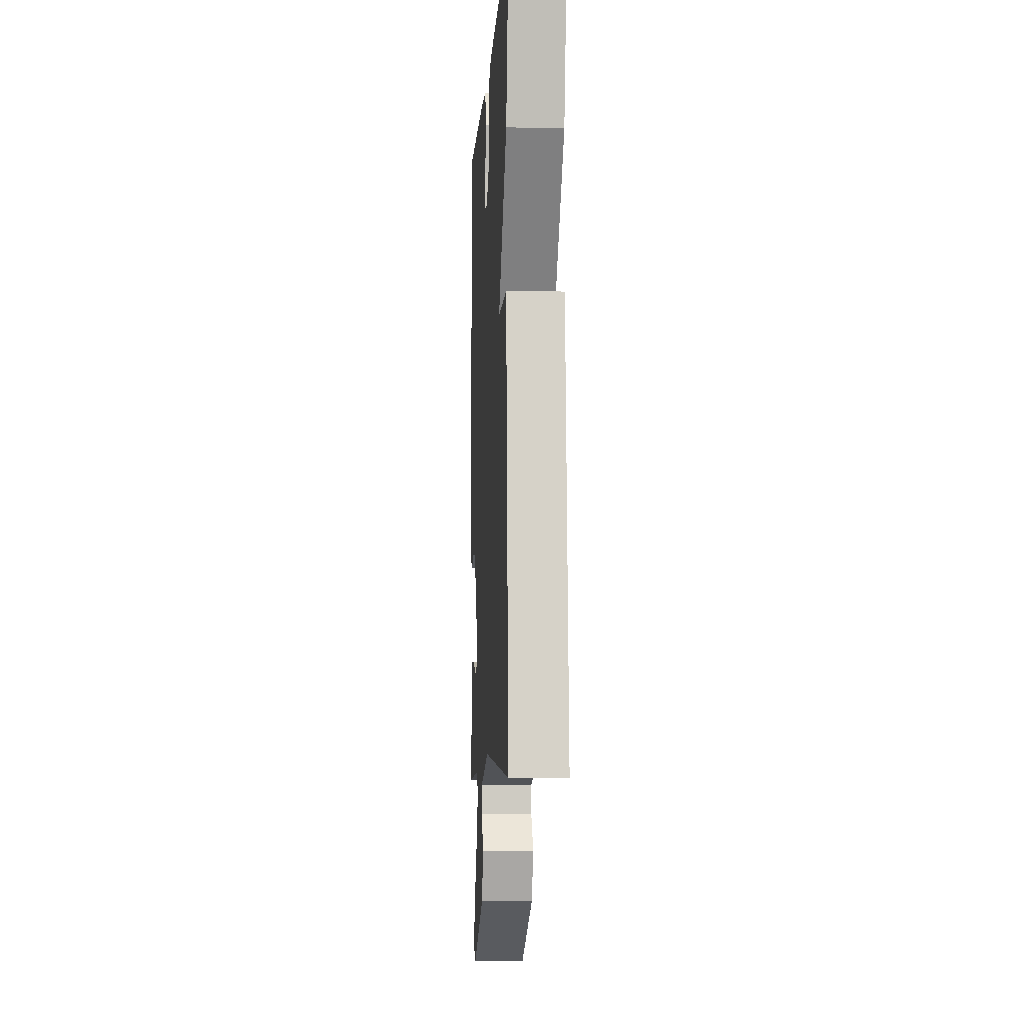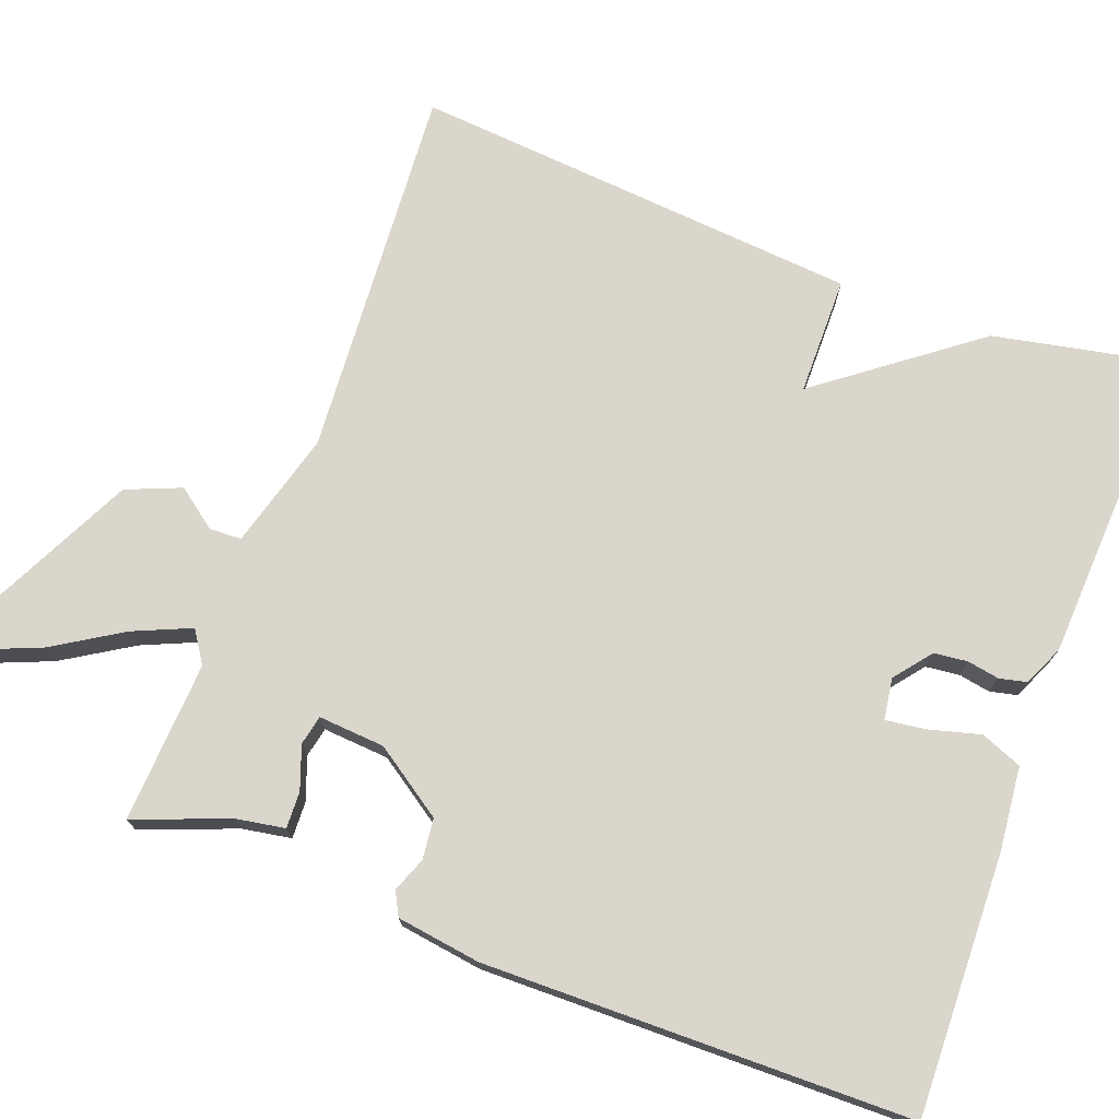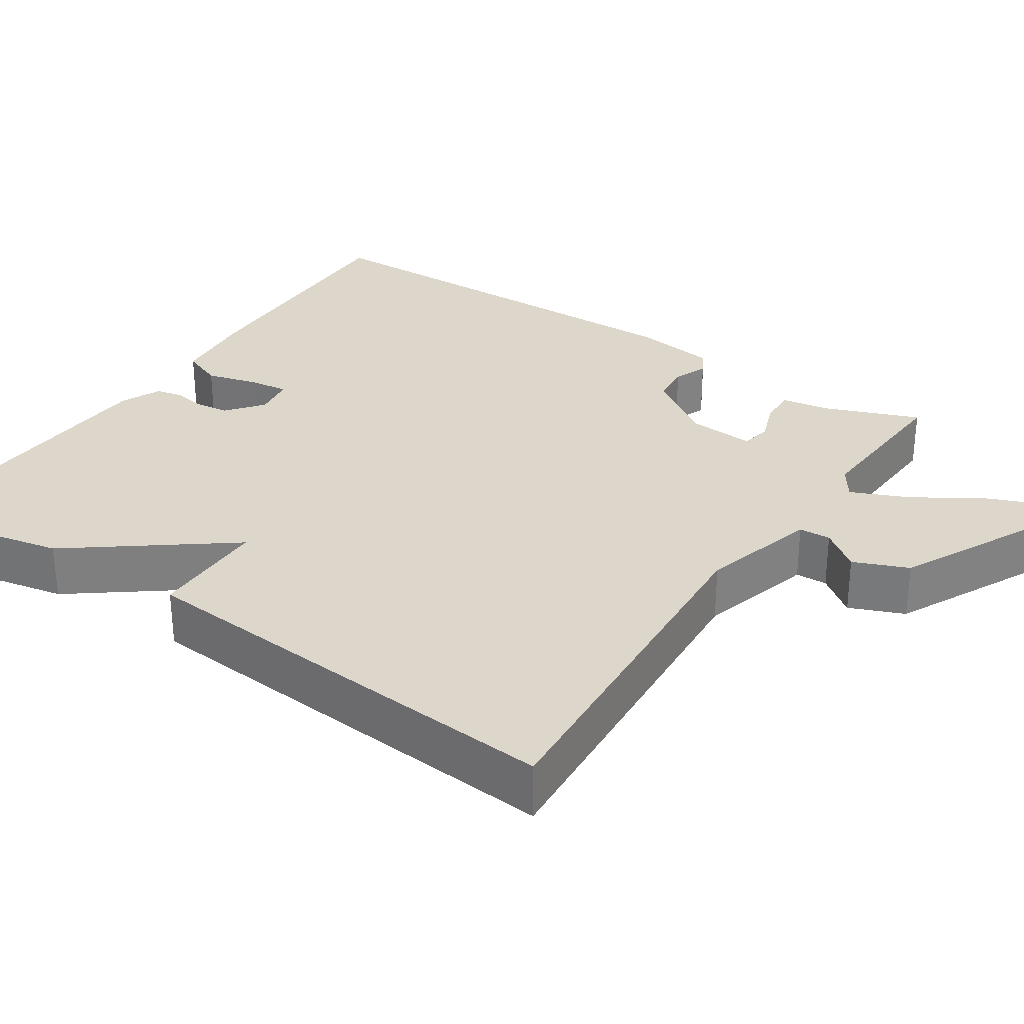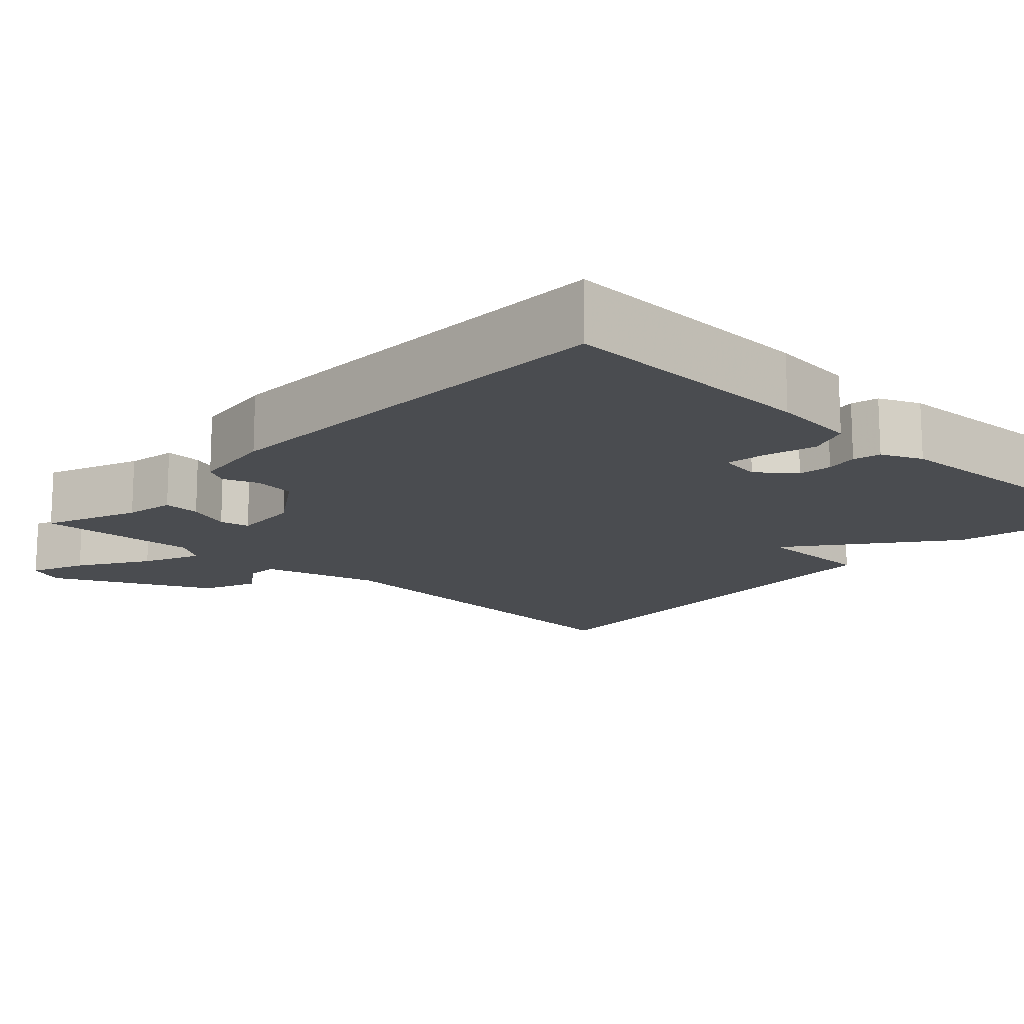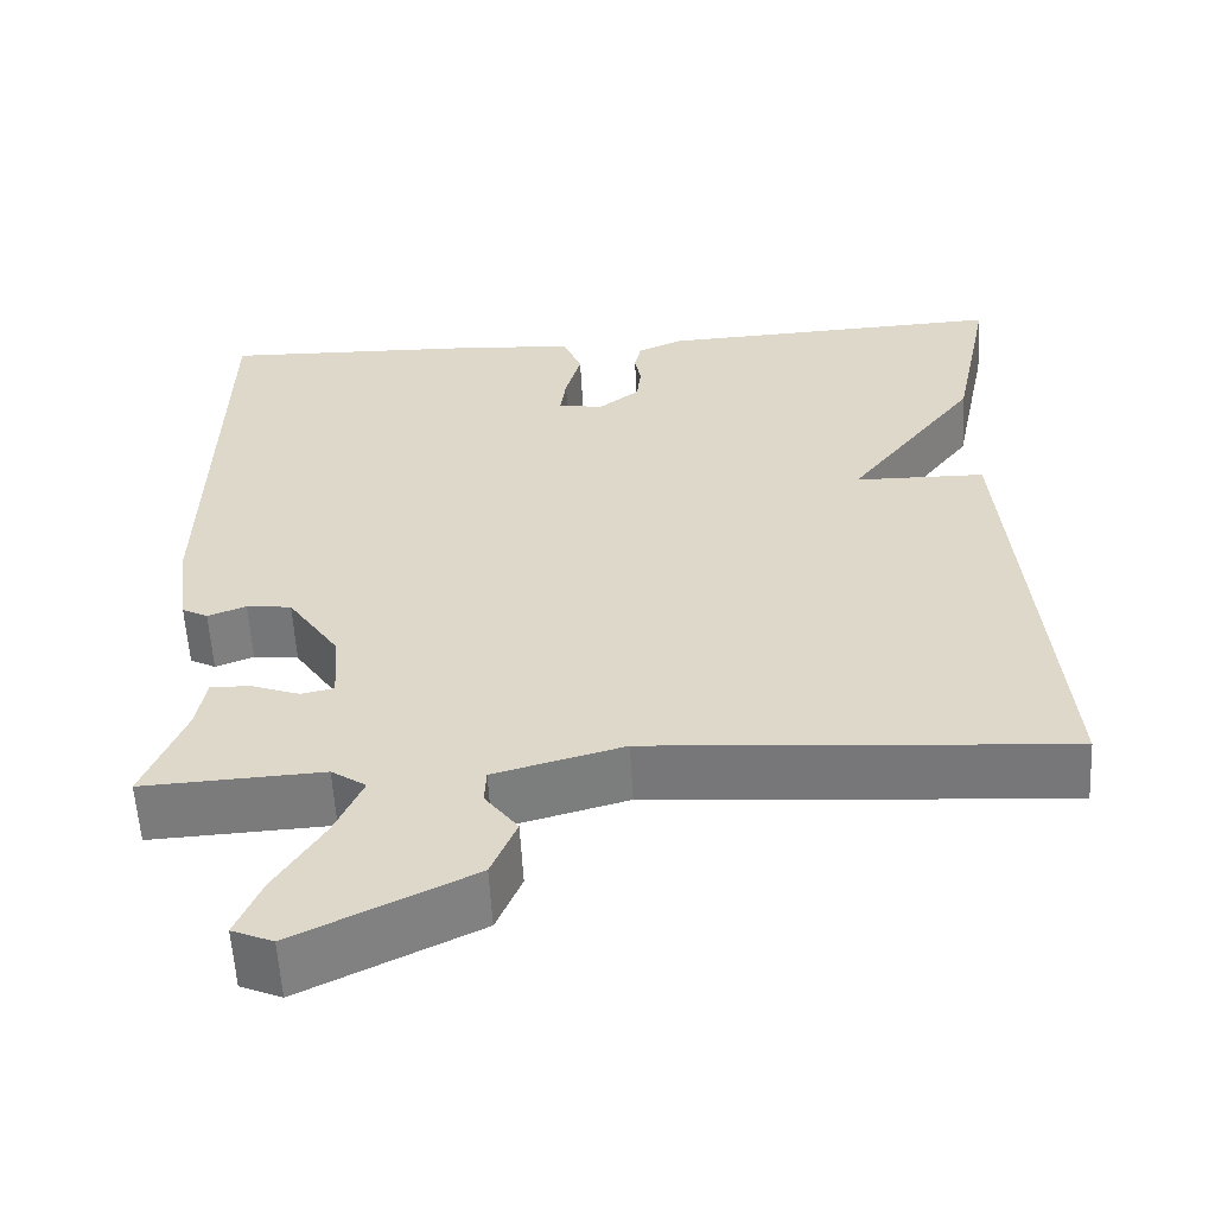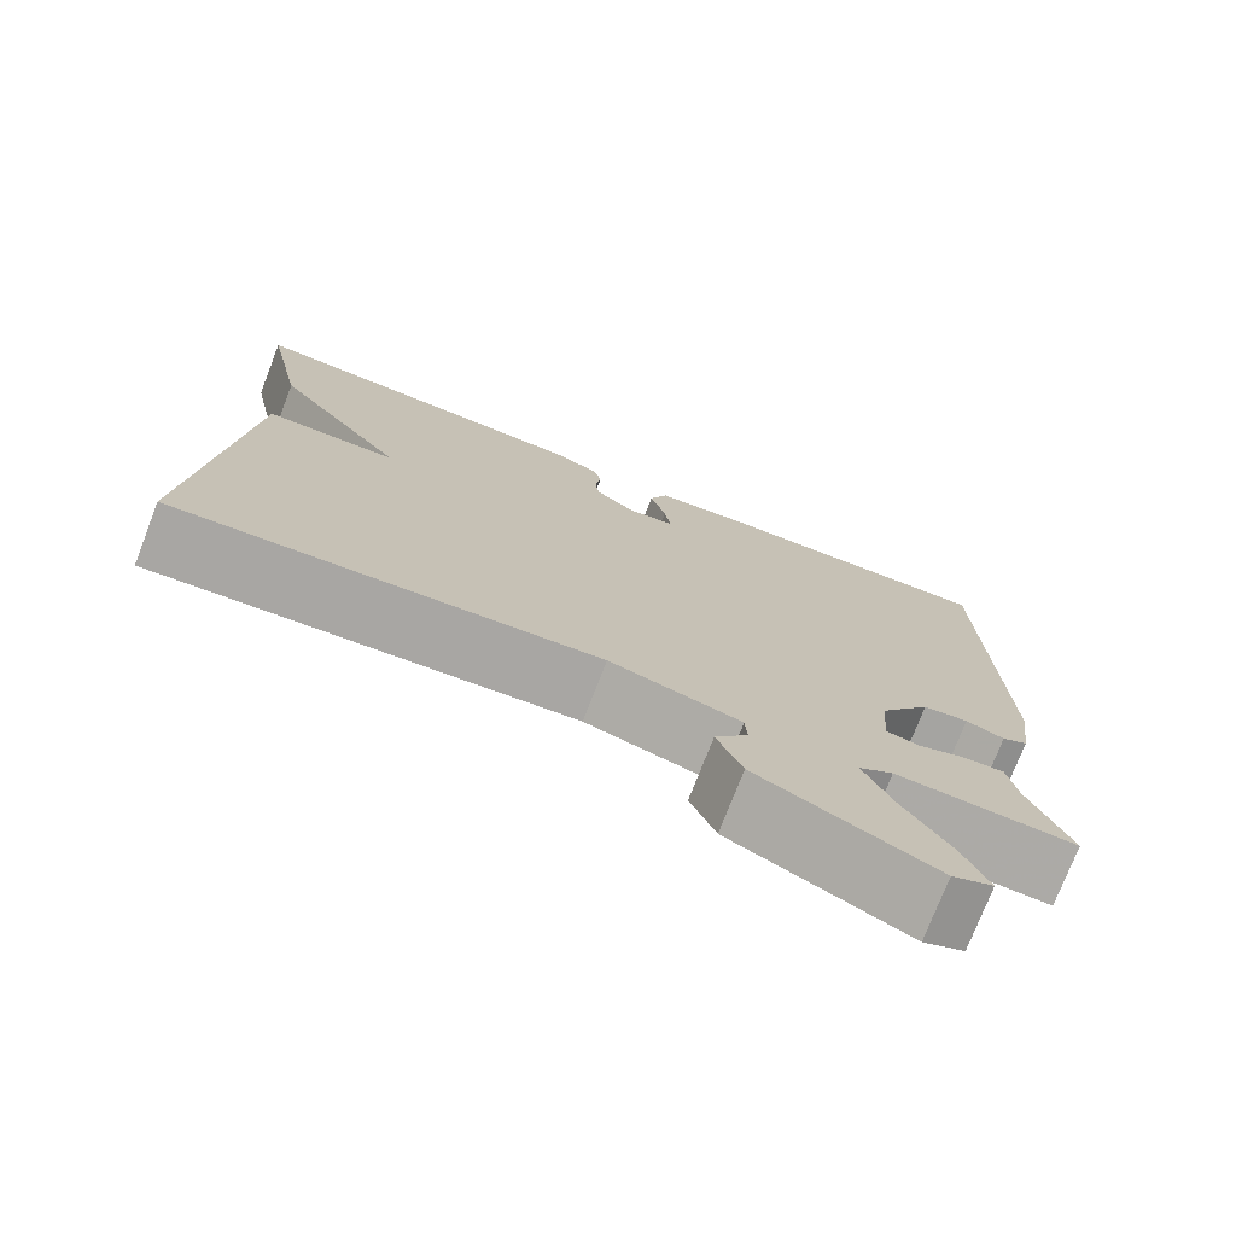
<metadata>
{"format":"obj","ext":"obj","renderer":"f3d","projection":"perspective","resolution":1024,"background":"white","views":[{"elev":-6.9,"azim":86.5,"up":"+Z"},{"elev":73.9,"azim":-69.3,"up":"+Y"},{"elev":30.4,"azim":123.8,"up":"+Y"},{"elev":-14.9,"azim":-43.3,"up":"+Y"},{"elev":-58.0,"azim":3.1,"up":"+Z"},{"elev":-75.4,"azim":158.8,"up":"+Z"}]}
</metadata>
<code>
v 0.5 0.07 0.5
v 0.454 0.07 0.276
v 0.303 0.07 0.078
v 0.454 0.07 0.076
v 0.5 0.07 -0.5
v 0.021 0.07 -0.466
v -0.128 0.07 -0.507
v -0.13 0.07 -0.548
v -0.092 0.07 -0.599
v -0.121 0.07 -0.669
v -0.322 0.07 -0.767
v -0.369 0.07 -0.747
v -0.34 0.07 -0.677
v -0.285 0.07 -0.589
v -0.253 0.07 -0.516
v -0.293 0.07 -0.489
v -0.5 0.07 -0.5
v -0.453 0.07 -0.38
v -0.442 0.07 -0.317
v -0.395 0.07 -0.319
v -0.34 0.07 -0.339
v -0.302 0.07 -0.331
v -0.308 0.07 -0.246
v -0.368 0.07 -0.157
v -0.42 0.07 -0.151
v -0.464 0.07 -0.168
v -0.494 0.07 -0.152
v -0.509 0.07 -0.045
v -0.5 0.07 0.5
v -0.168 0.07 0.49
v -0.06 0.07 0.479
v -0.039 0.07 0.426
v -0.057 0.07 0.36
v -0.064 0.07 0.309
v -0.011 0.07 0.301
v 0.036 0.07 0.338
v 0.041 0.07 0.381
v 0.034 0.07 0.422
v 0.042 0.07 0.457
v 0.094 0.07 0.48
v 0.5 0 0.5
v 0.454 0 0.276
v 0.303 0 0.078
v 0.454 0 0.076
v 0.5 0 -0.5
v 0.021 0 -0.466
v -0.128 0 -0.507
v -0.13 0 -0.548
v -0.092 0 -0.599
v -0.121 0 -0.669
v -0.322 0 -0.767
v -0.369 0 -0.747
v -0.34 0 -0.677
v -0.285 0 -0.589
v -0.253 0 -0.516
v -0.293 0 -0.489
v -0.5 0 -0.5
v -0.453 0 -0.38
v -0.442 0 -0.317
v -0.395 0 -0.319
v -0.34 0 -0.339
v -0.302 0 -0.331
v -0.308 0 -0.246
v -0.368 0 -0.157
v -0.42 0 -0.151
v -0.464 0 -0.168
v -0.494 0 -0.152
v -0.509 0 -0.045
v -0.5 0 0.5
v -0.168 0 0.49
v -0.06 0 0.479
v -0.039 0 0.426
v -0.057 0 0.36
v -0.064 0 0.309
v -0.011 0 0.301
v 0.036 0 0.338
v 0.041 0 0.381
v 0.034 0 0.422
v 0.042 0 0.457
v 0.094 0 0.48
f 1 2 3
f 40 1 3
f 39 40 3
f 38 39 3
f 37 38 3
f 36 37 3
f 35 36 3
f 34 35 3
f 31 32 33
f 30 31 33
f 29 30 33
f 28 29 33
f 27 28 33
f 26 27 33
f 25 26 33
f 24 25 33 34
f 23 24 34 3
f 18 19 20 21
f 18 21 22
f 17 18 22
f 16 17 22
f 15 16 22
f 12 13 14
f 11 12 14
f 10 11 14
f 9 10 14
f 8 9 14
f 7 8 14 15
f 23 3 4
f 22 23 4
f 15 22 4
f 7 15 4
f 6 7 4
f 4 5 6
f 43 42 41
f 43 41 80
f 43 80 79
f 43 79 78
f 43 78 77
f 43 77 76
f 43 76 75
f 43 75 74
f 73 72 71
f 73 71 70
f 73 70 69
f 73 69 68
f 73 68 67
f 73 67 66
f 73 66 65
f 74 73 65 64
f 43 74 64 63
f 61 60 59 58
f 62 61 58
f 62 58 57
f 62 57 56
f 62 56 55
f 54 53 52
f 54 52 51
f 54 51 50
f 54 50 49
f 54 49 48
f 55 54 48 47
f 44 43 63
f 44 63 62
f 44 62 55
f 44 55 47
f 44 47 46
f 46 45 44
f 1 41 42 2
f 2 42 43 3
f 3 43 44 4
f 4 44 45 5
f 5 45 46 6
f 6 46 47 7
f 7 47 48 8
f 8 48 49 9
f 9 49 50 10
f 10 50 51 11
f 11 51 52 12
f 12 52 53 13
f 13 53 54 14
f 14 54 55 15
f 15 55 56 16
f 16 56 57 17
f 17 57 58 18
f 18 58 59 19
f 19 59 60 20
f 20 60 61 21
f 21 61 62 22
f 22 62 63 23
f 23 63 64 24
f 24 64 65 25
f 25 65 66 26
f 26 66 67 27
f 27 67 68 28
f 28 68 69 29
f 29 69 70 30
f 30 70 71 31
f 31 71 72 32
f 32 72 73 33
f 33 73 74 34
f 34 74 75 35
f 35 75 76 36
f 36 76 77 37
f 37 77 78 38
f 38 78 79 39
f 39 79 80 40
f 40 80 41 1

</code>
